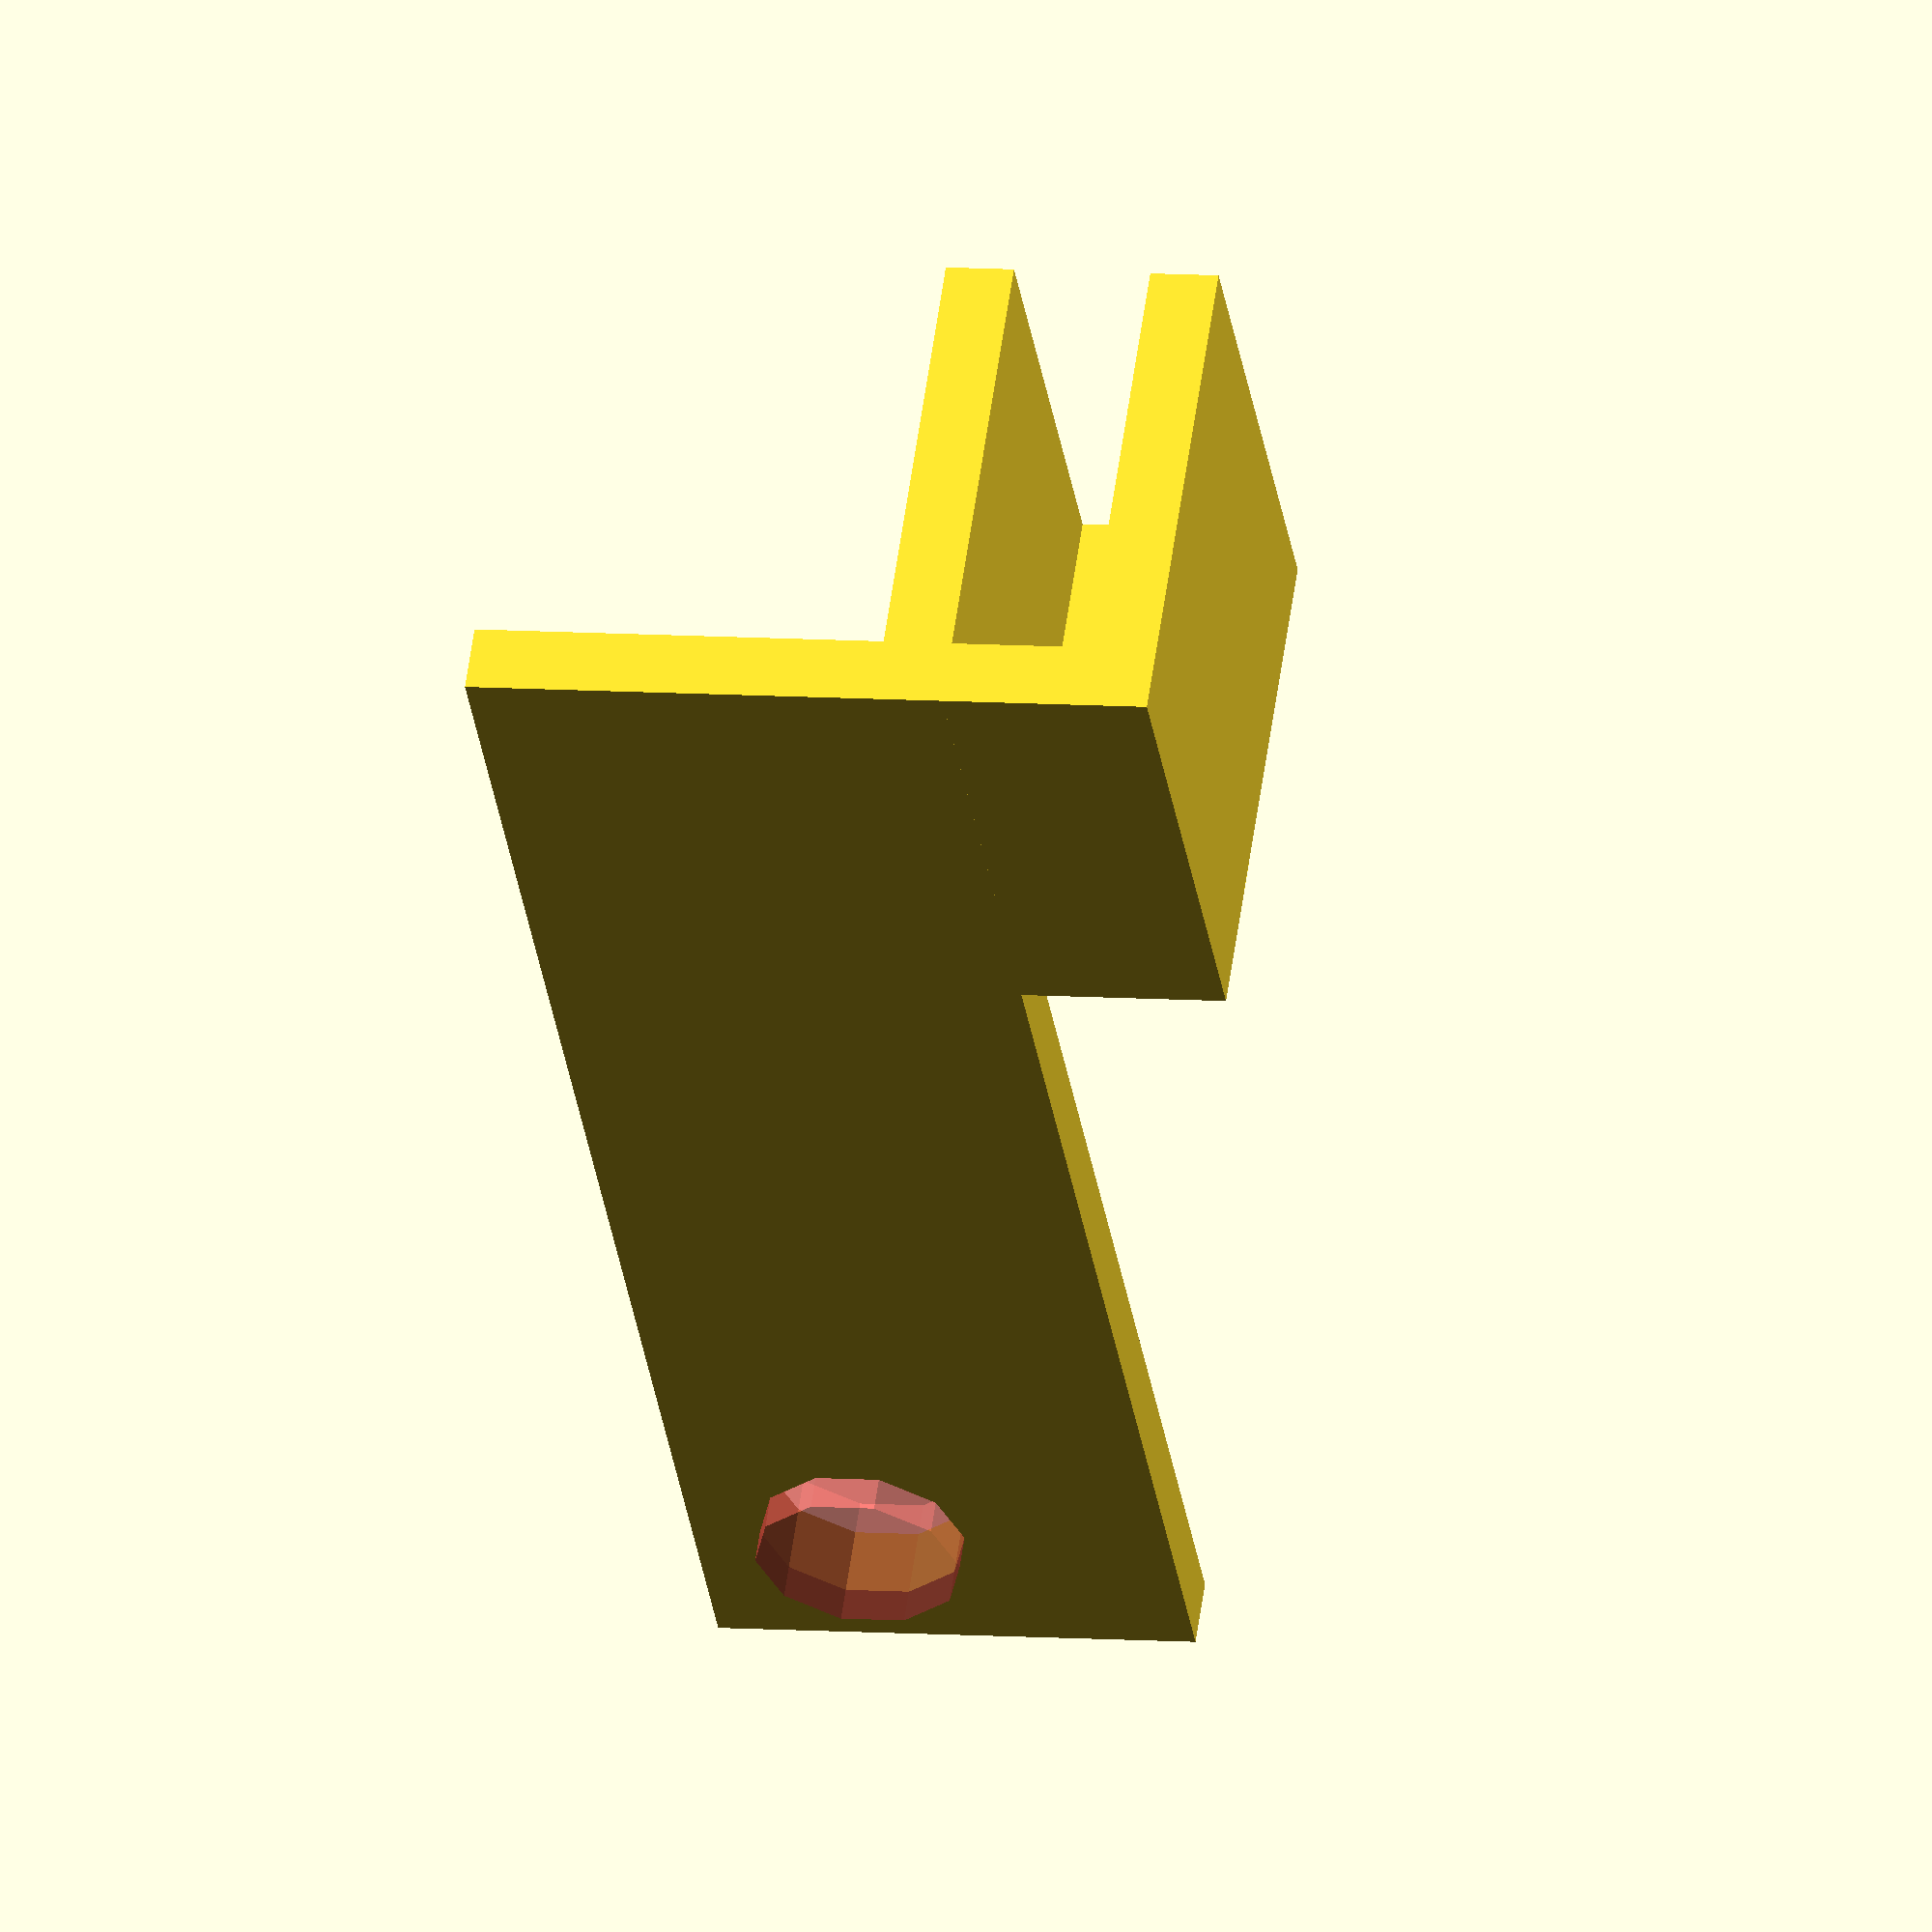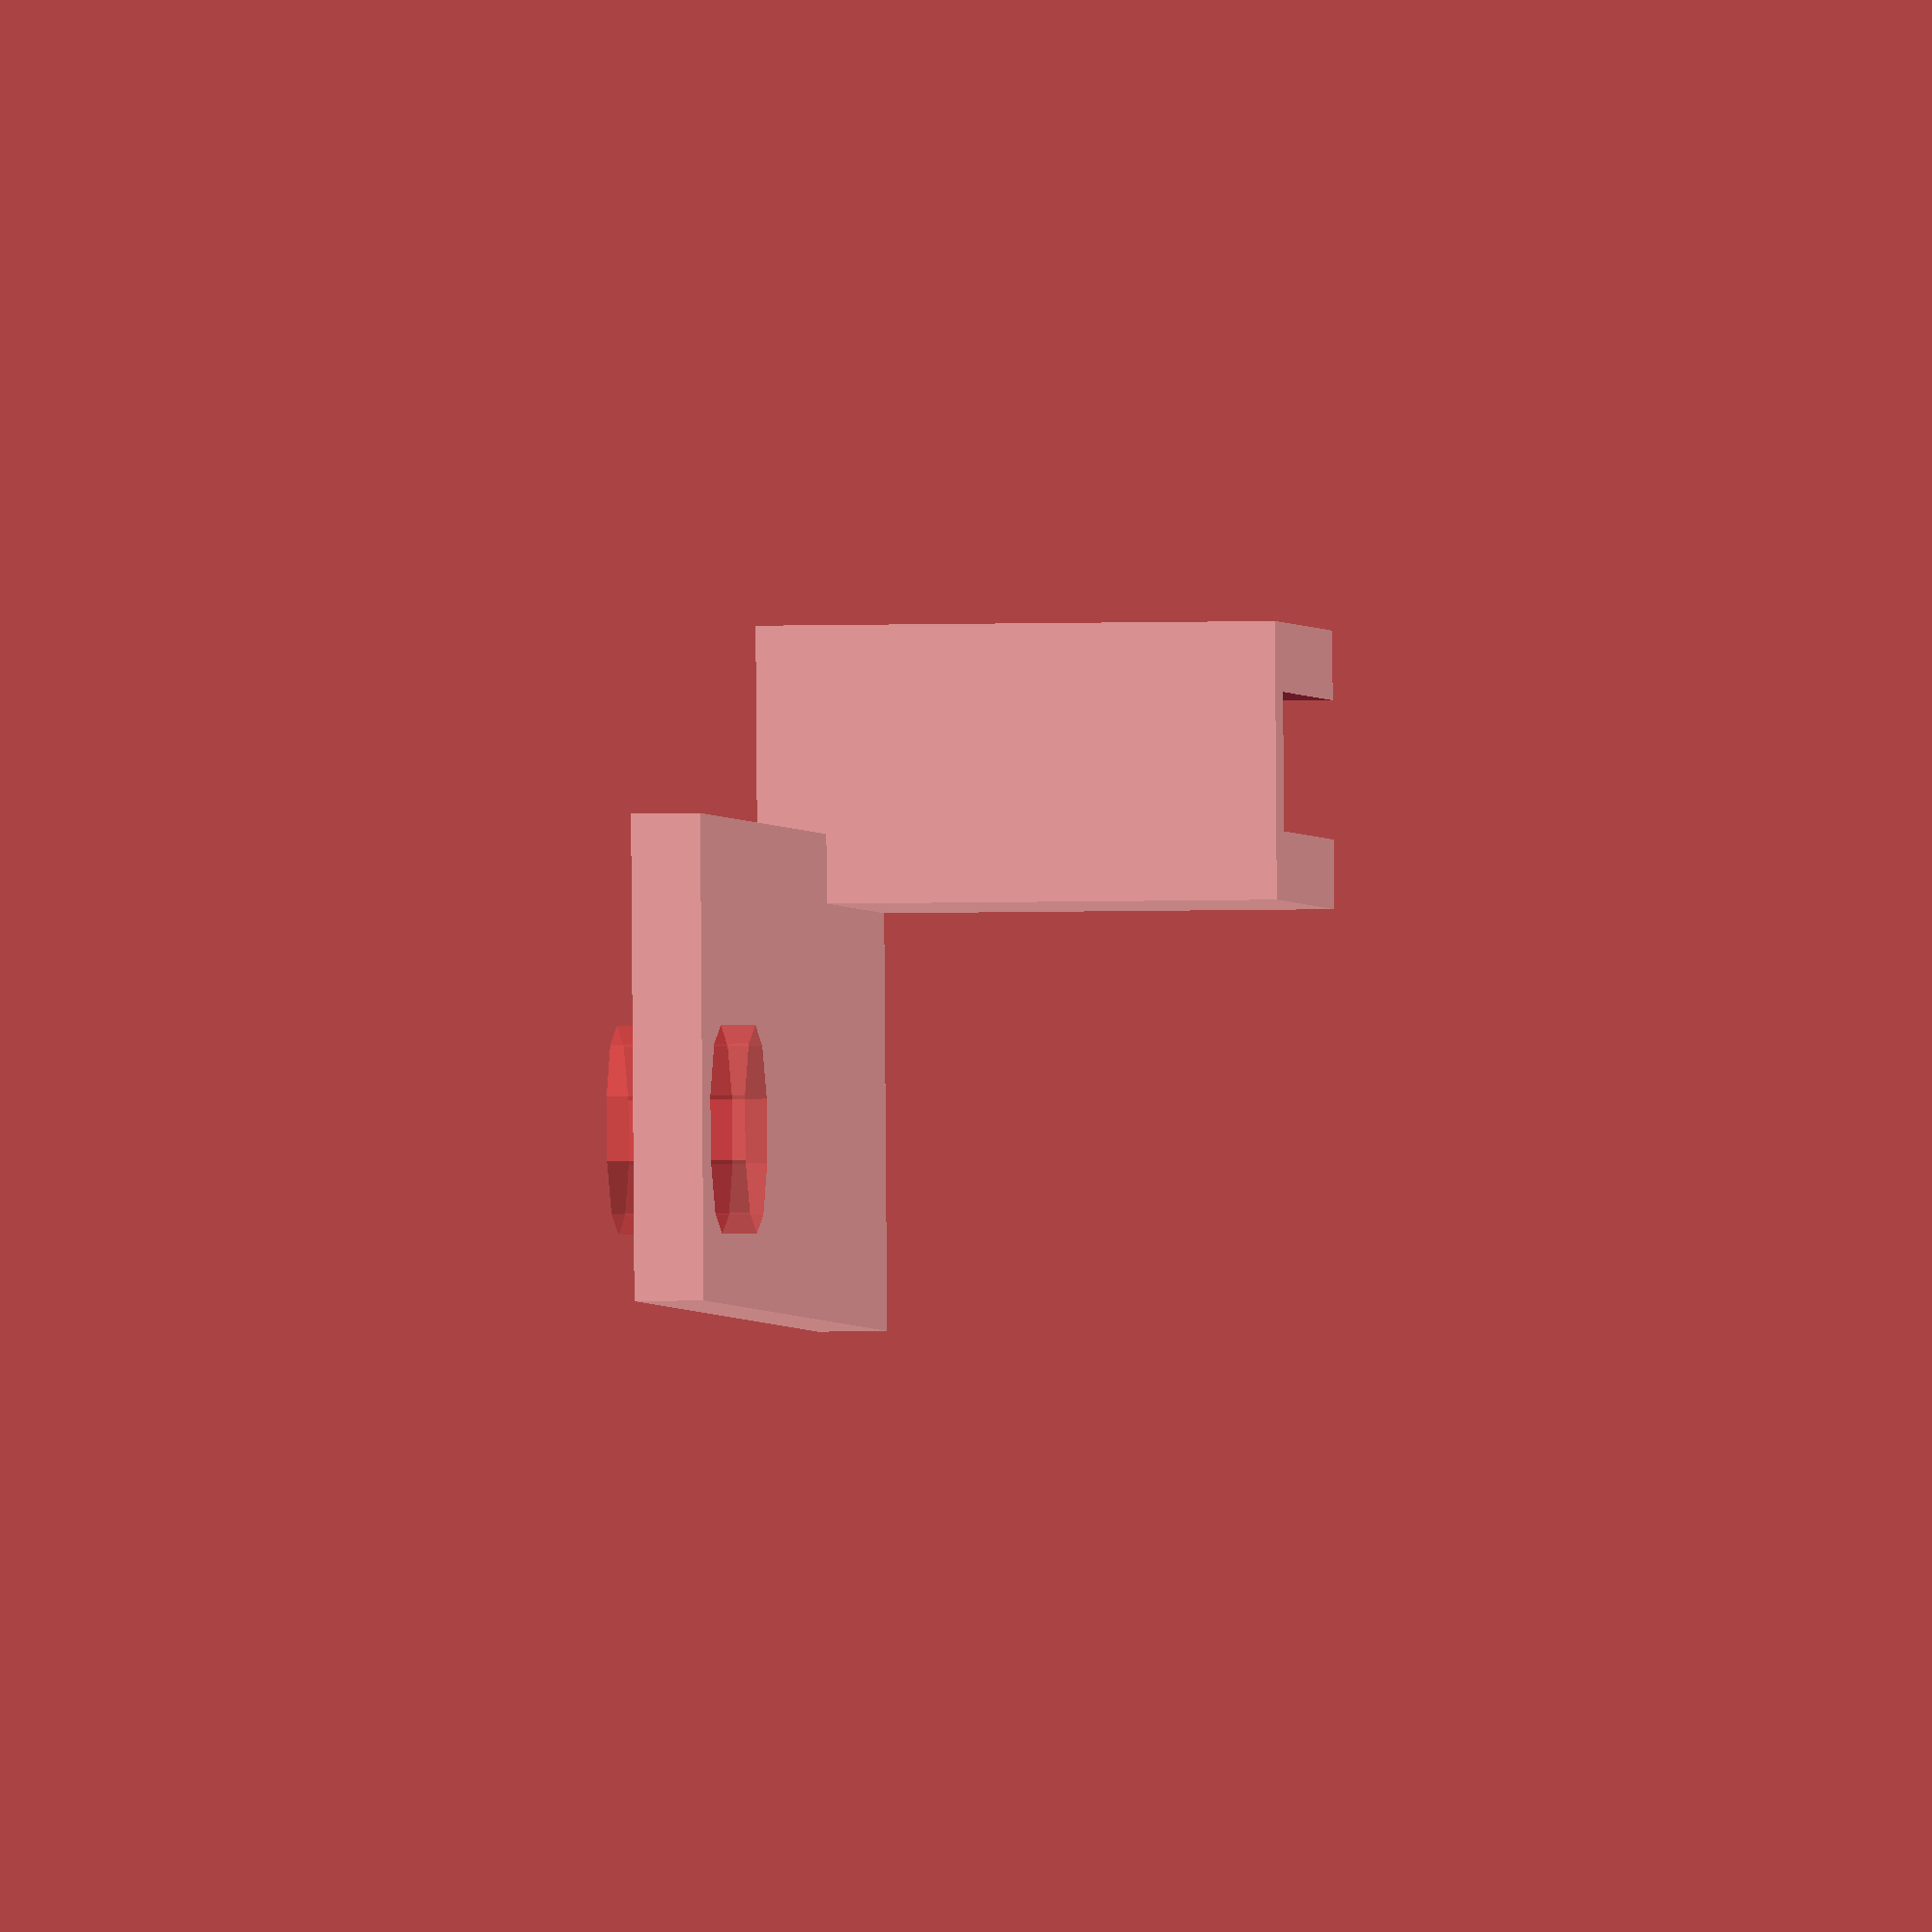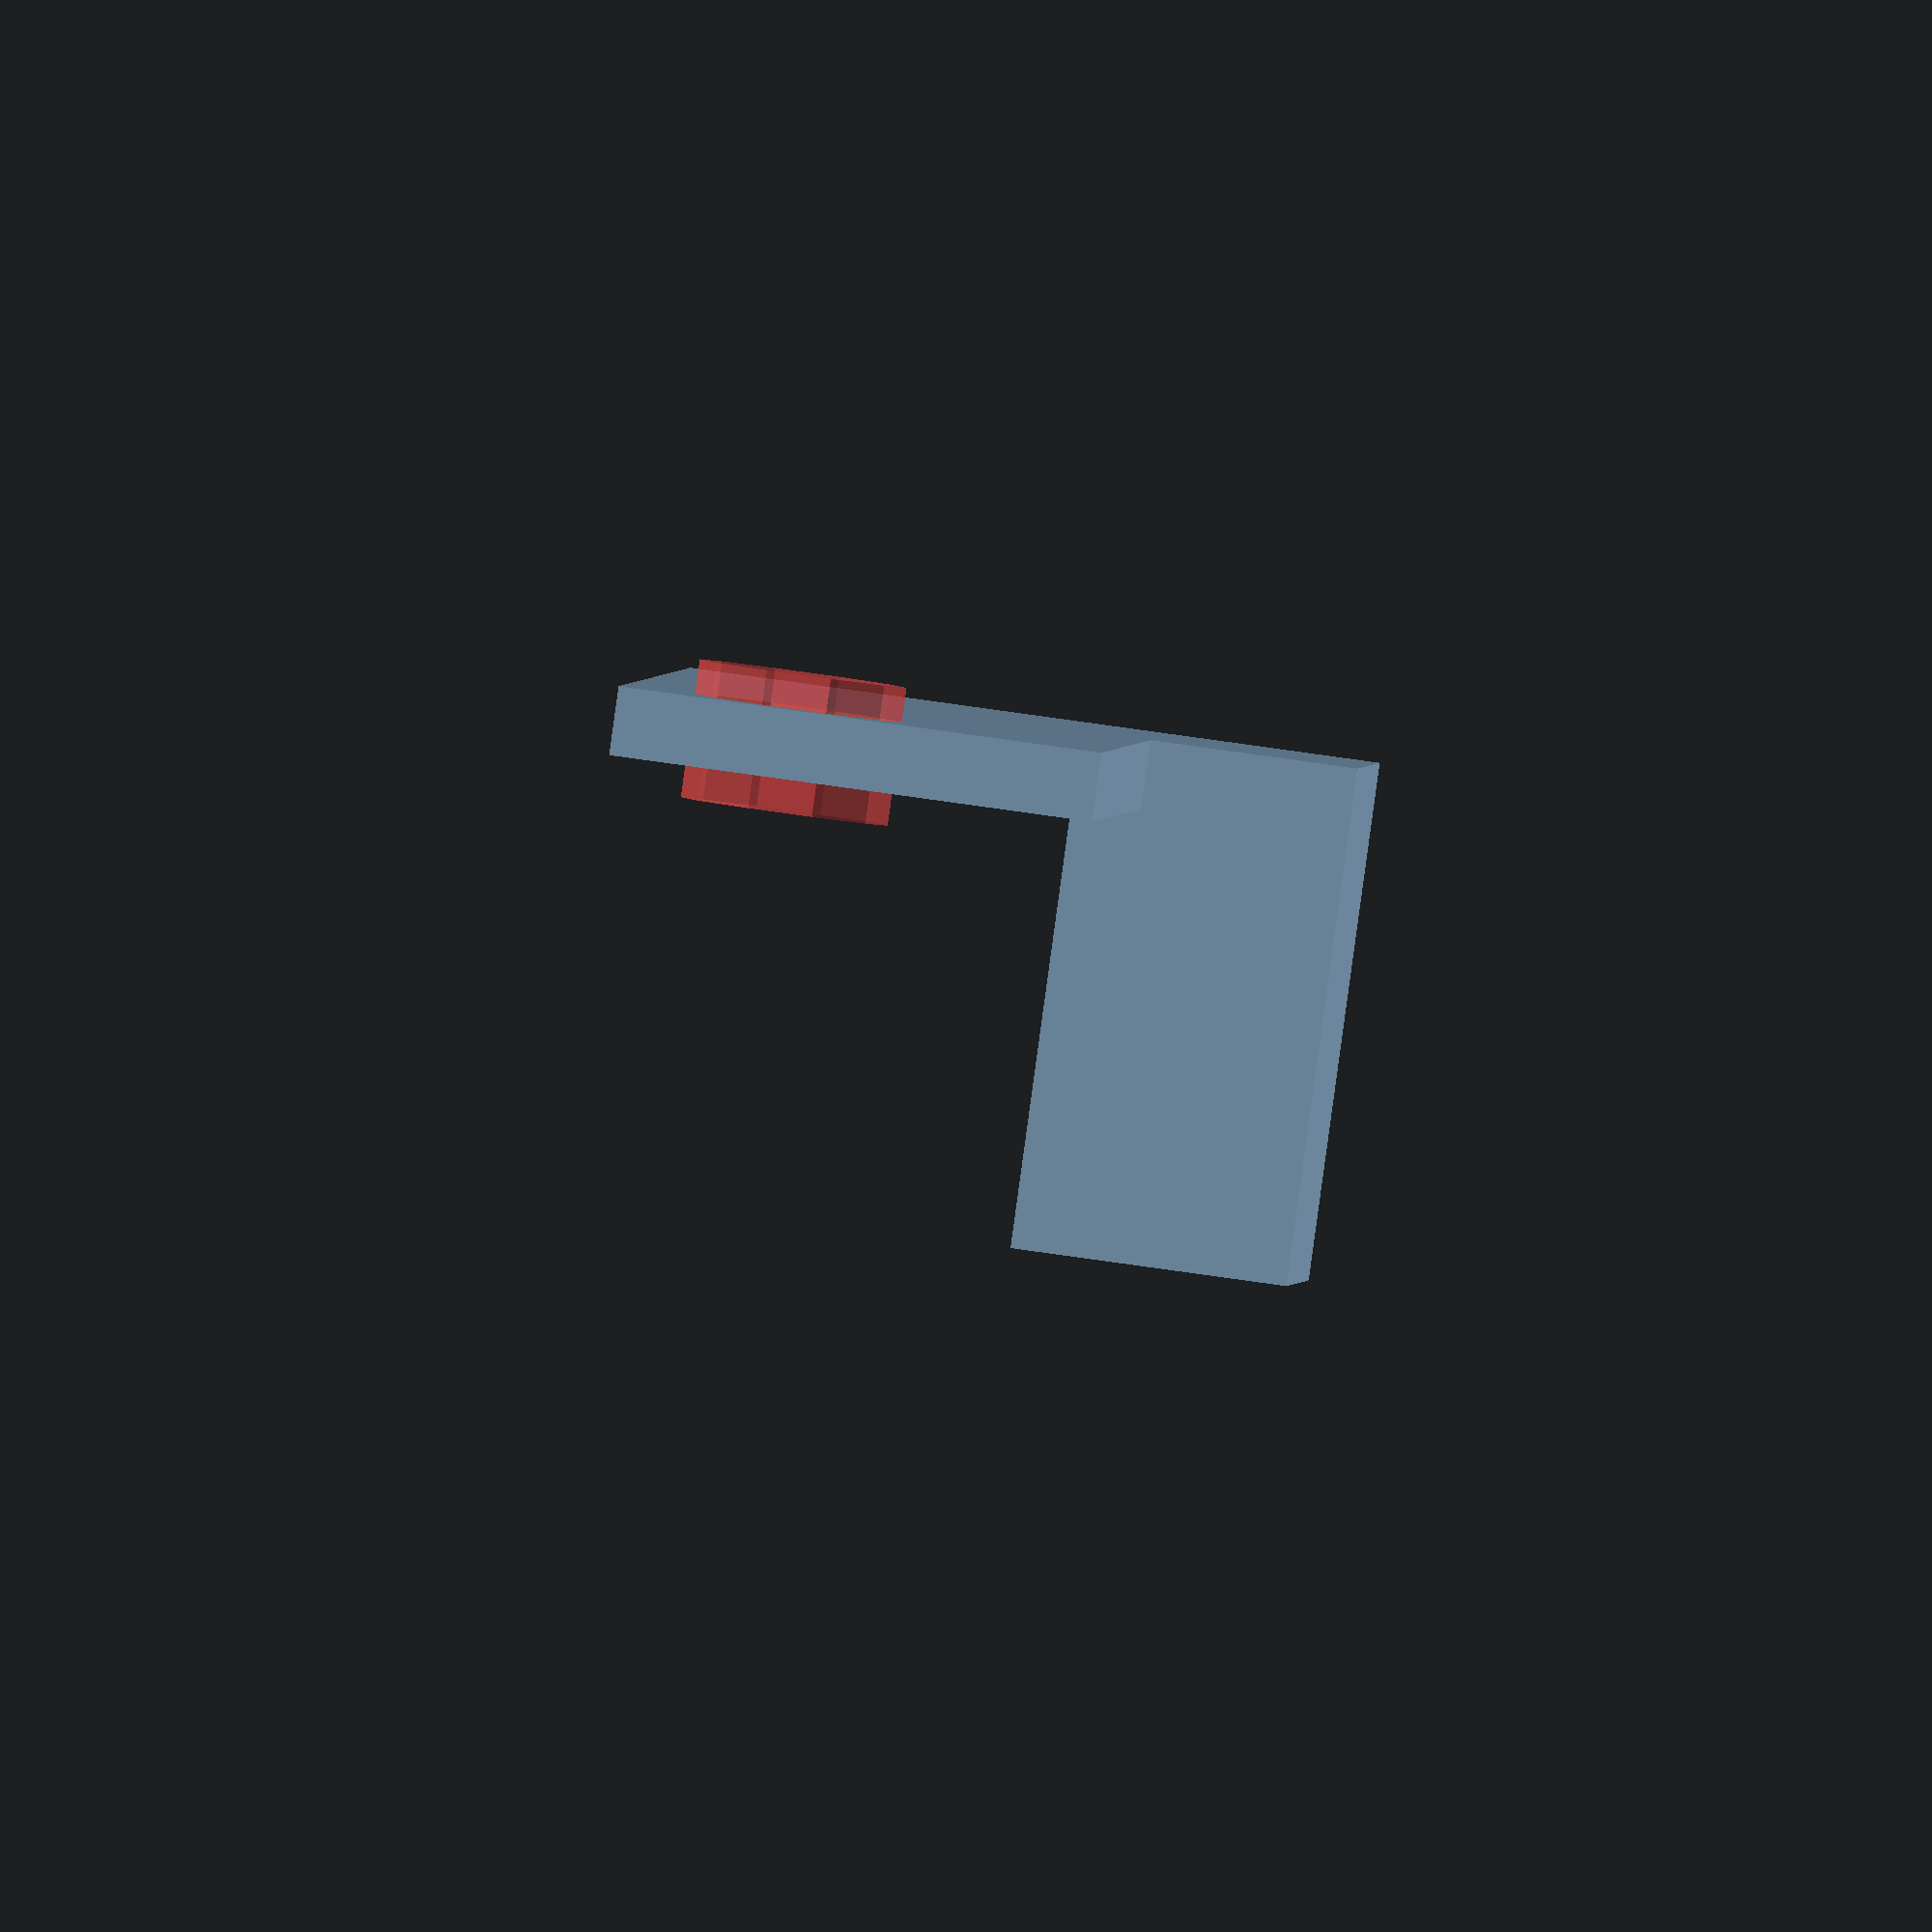
<openscad>
// Tolerance between moving parts
T  = 0.2;   // [0.1:0.05:0.5]
T2 = T / 2; // Half of the part tolerance

S  = 4;     // Steel thickness
P  = 2 + 0; // Perimeter wall thickness


/***************************************
 *  Layout all the parts for printing  *
 ***************************************
 */

/* */
head_dynamic();
/* */

/* * /
head_static();
/* */

/************************************
 *  Modules for building each part  *
 ************************************
 */

module head_dynamic() {
	x = 15;
	y = 15;
	d = 30;

	// Clip
	difference() {
		cube([x, y, S+2*P]);
		translate([P, P, P])
			cube([x, y, S]);
	}

	// Pot shaft plate
	translate([0, P-d, -7]) {
		difference() {
			translate([0, -5, -5])
				cube([P, 3+d+y, 12+P]); // Main plate

			translate([-1, 0, 0])
				rotate(90, [0,1,0])
					#cylinder(d=6, h=P+2); // Center hole
		}
	}
}

module head_static() {
	x = 10;
	y = 20;
	d = 15;

	// Clip
	difference() {
		translate([0, -P, -P])
			cube([x, y, S+2*P]);
		translate([-1, 0, 0])
			cube([x+2, y, S]);
	}

	// Extension arm
	translate([0, -d-12, S])
		cube([x, d+12, P]);

	// Pot mounting plate
	translate([x-P, -d, -8.5]) {
		difference() {
			translate([0 , -12, -10])
				cube([P, 25+P, 10+12.5+P]); // Main plate

			translate([-1, 0, 0])
				rotate(90, [0,1,0])
					cylinder(d=8, h=P+2); // Center hole

			translate([-1 , -1-12, -1.5])
				cube([P+2, 2+1, 3]); // Key notch
		}
	}
}

</openscad>
<views>
elev=351.9 azim=312.2 roll=281.8 proj=o view=solid
elev=271.1 azim=186.3 roll=179.6 proj=o view=solid
elev=286.7 azim=162.5 roll=278.2 proj=o view=wireframe
</views>
